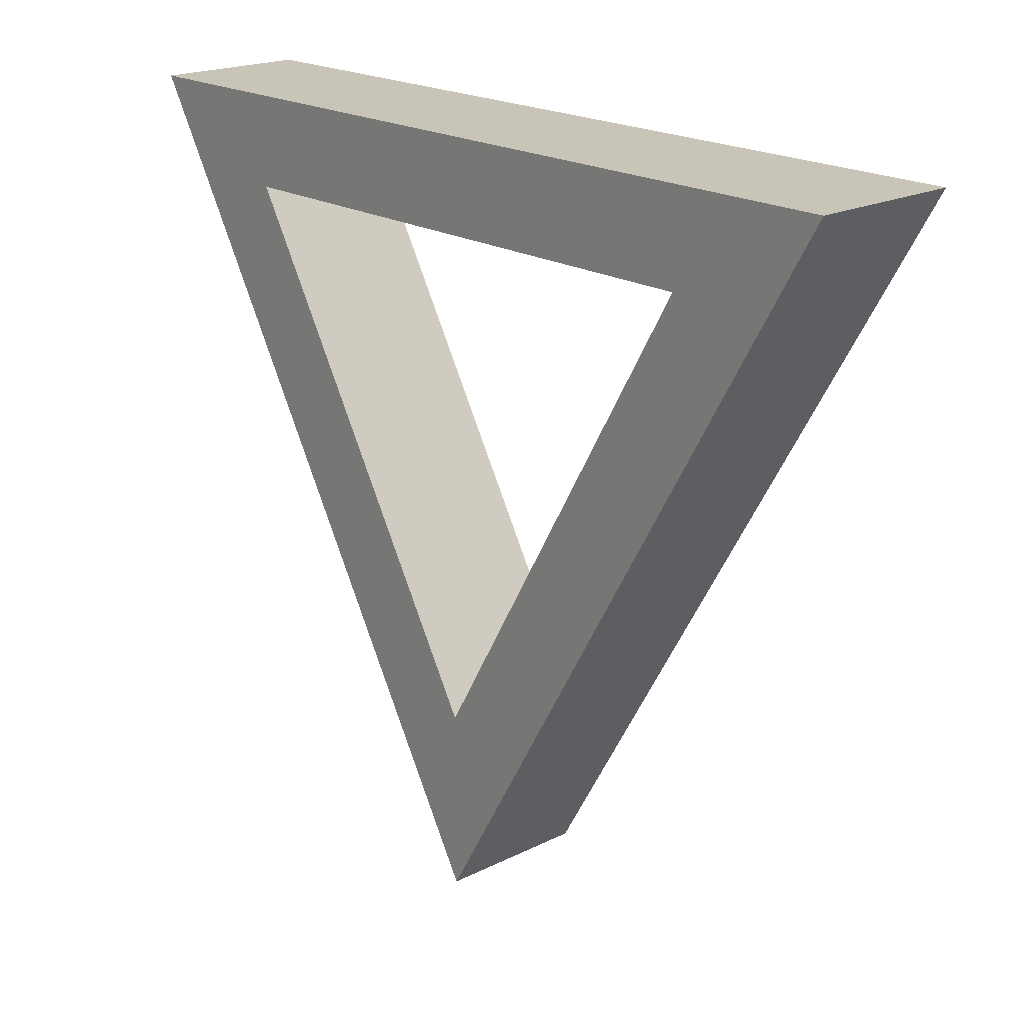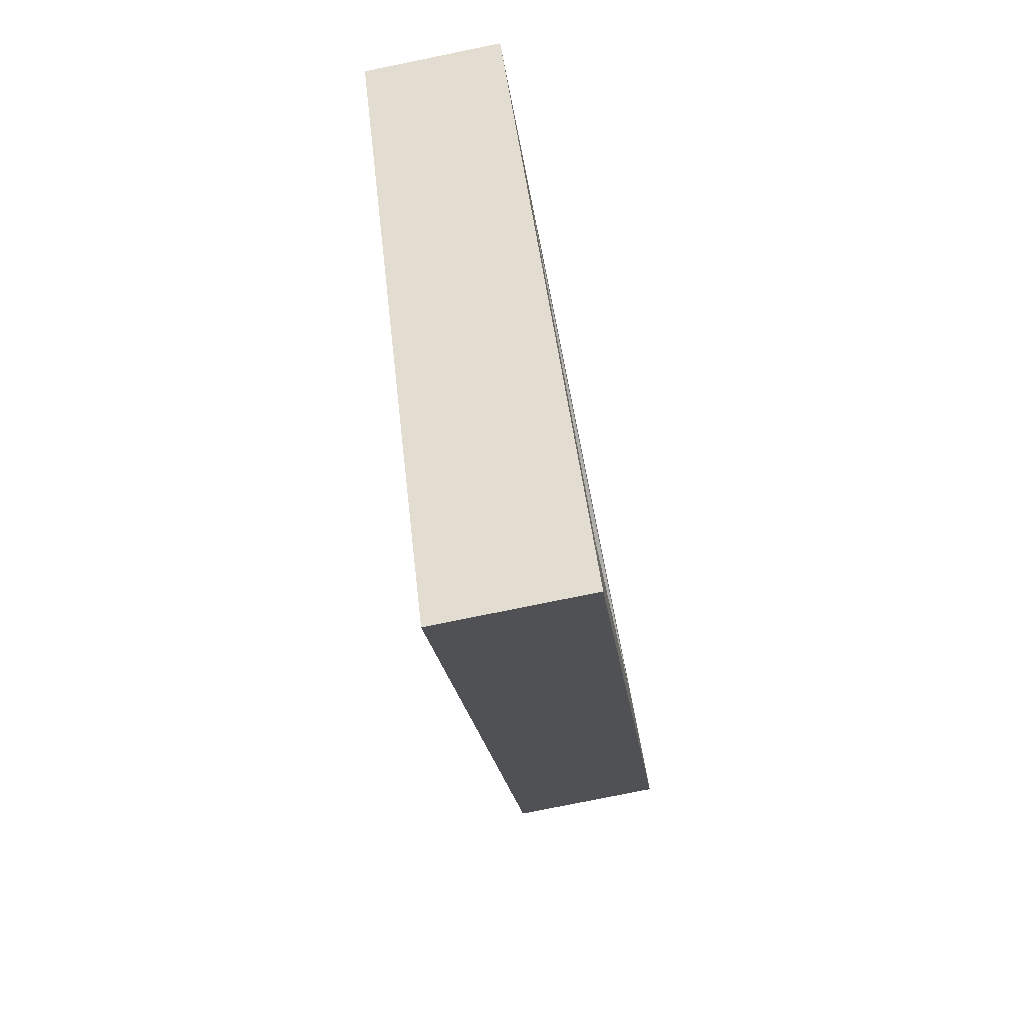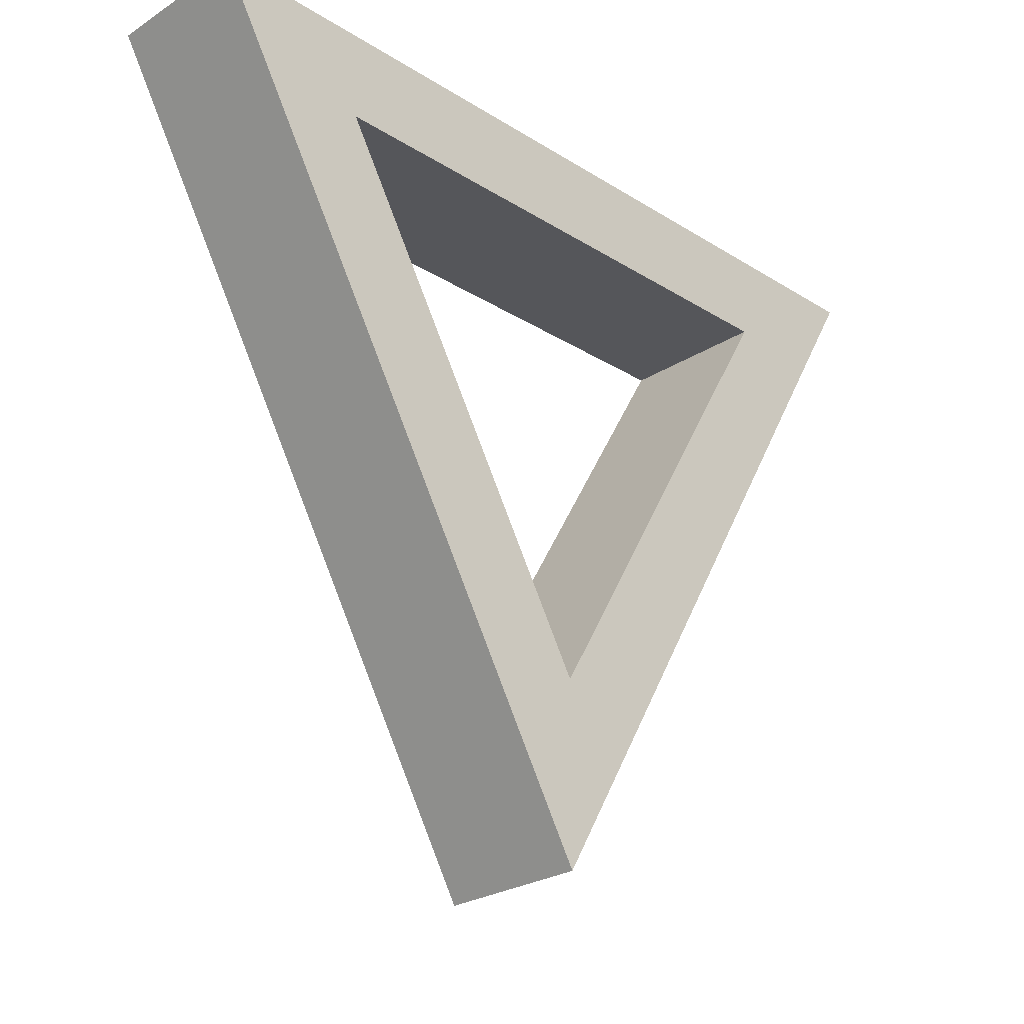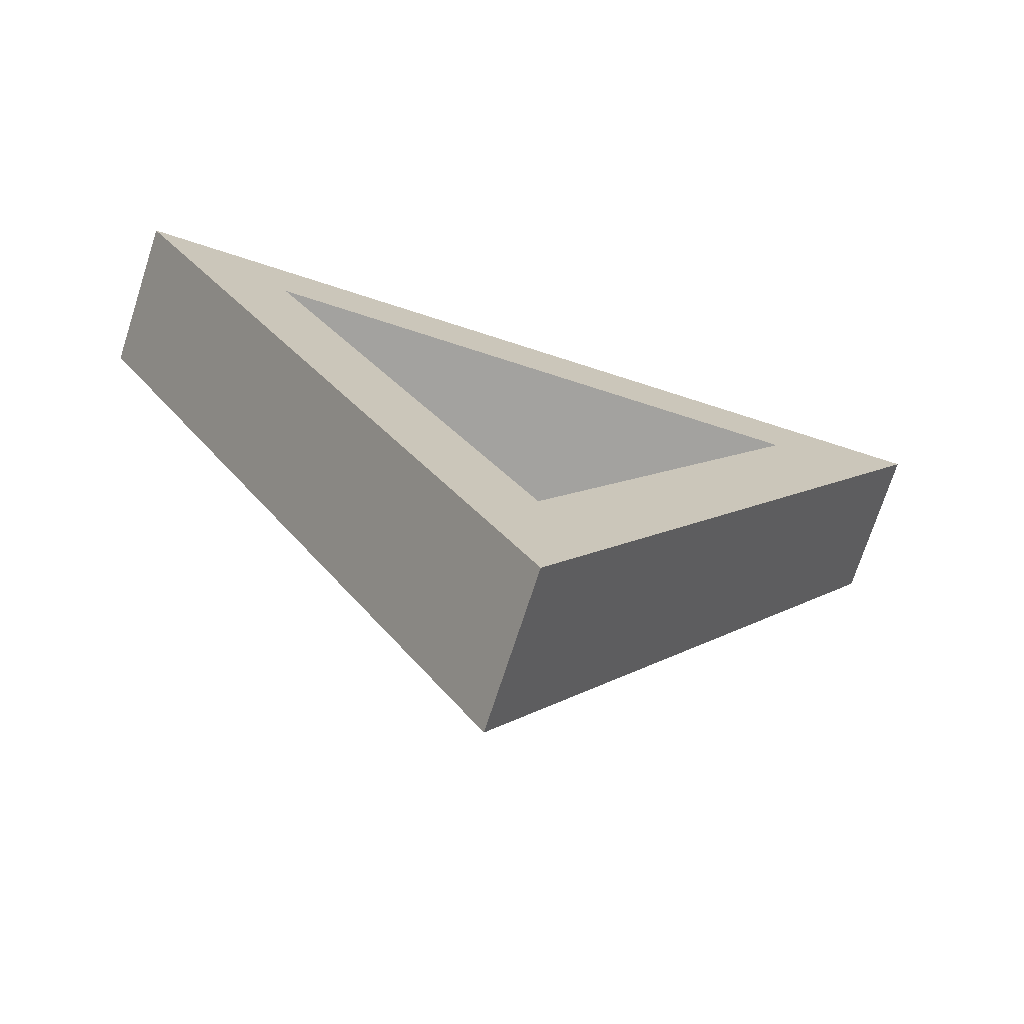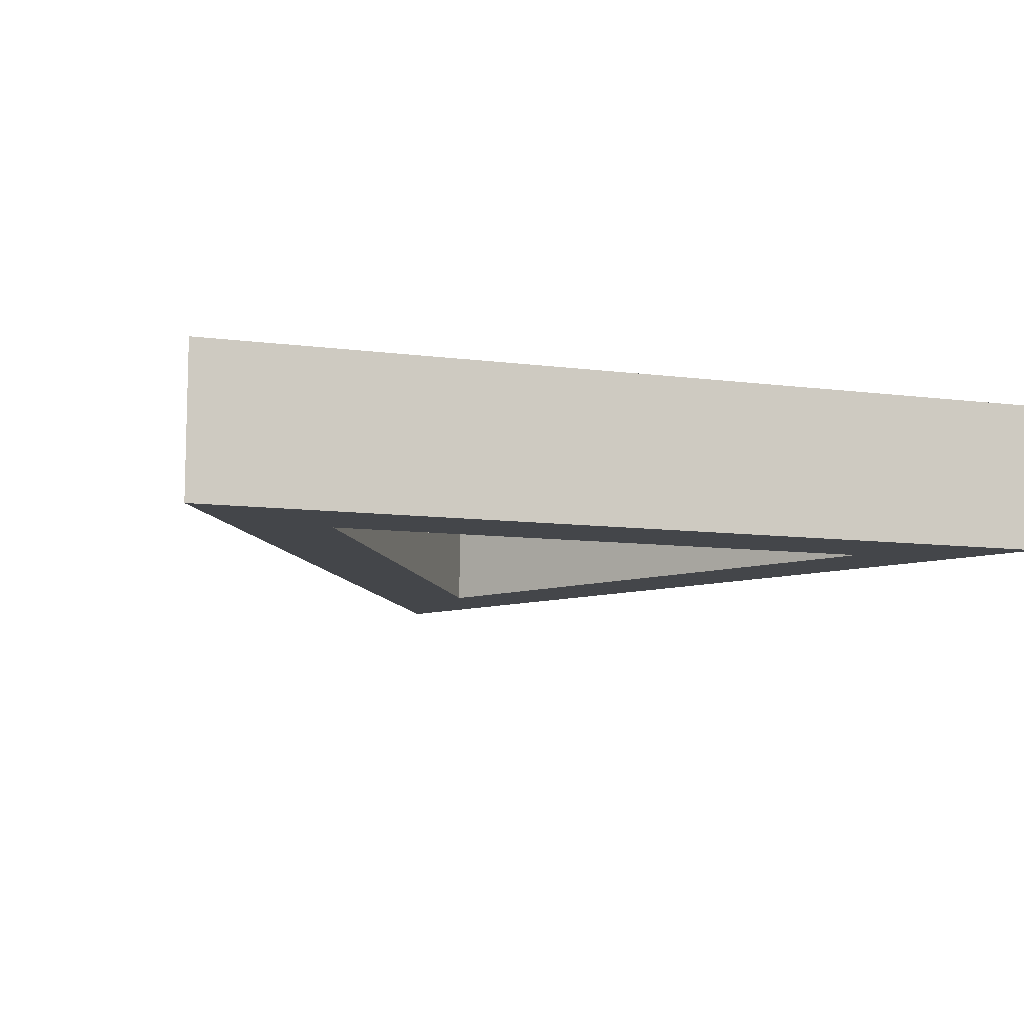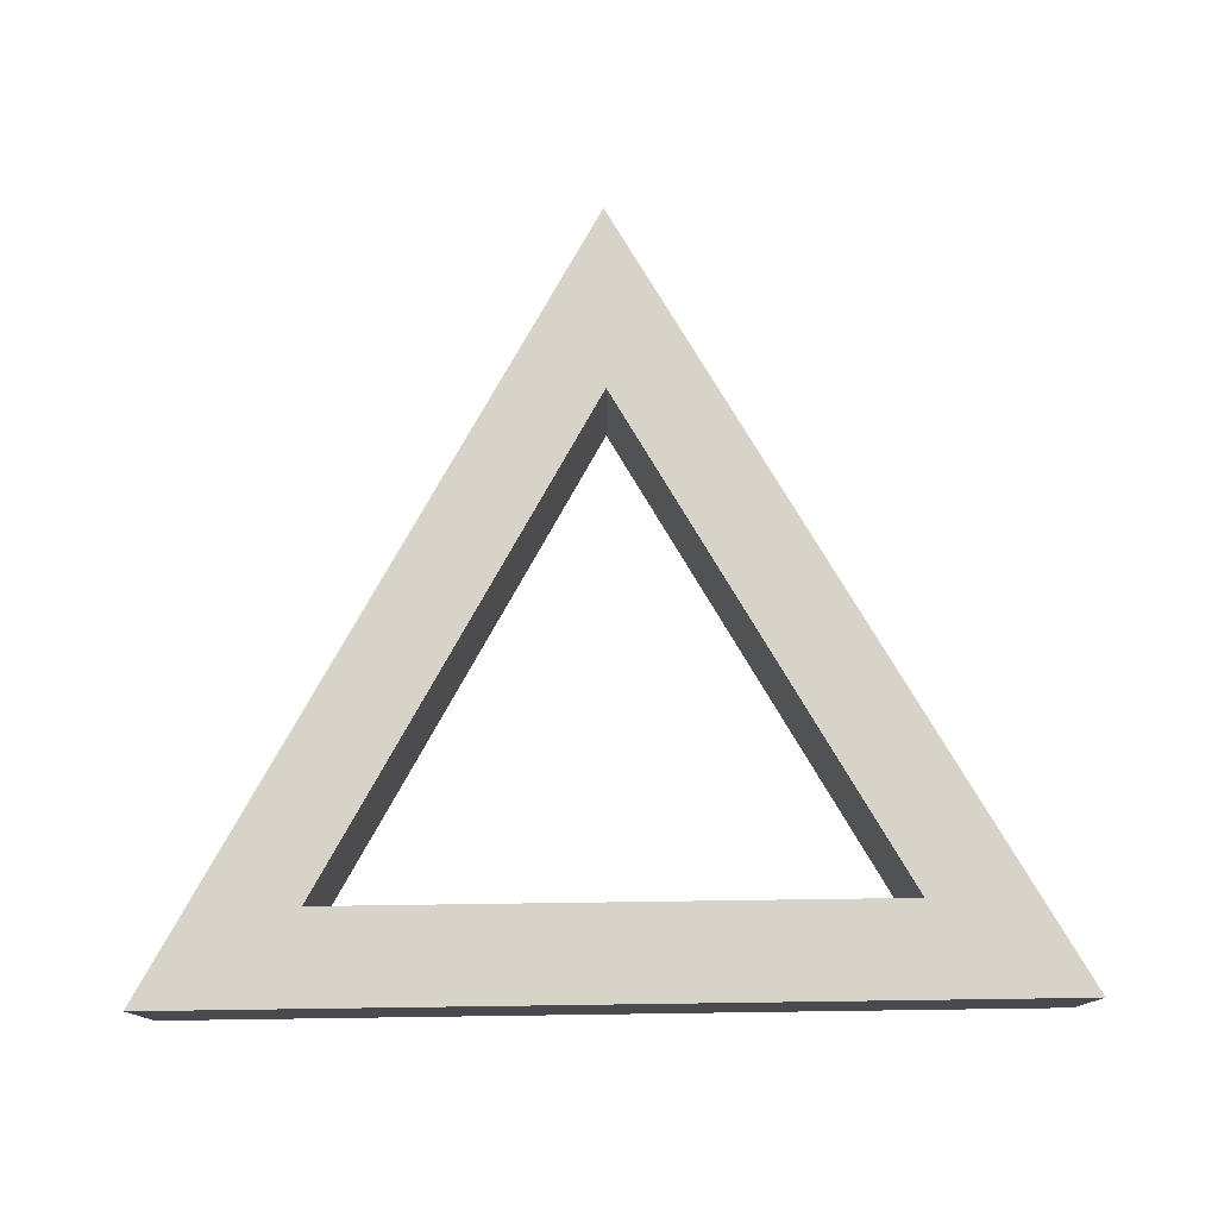
<metadata>
{"format":"obj","ext":"obj","renderer":"f3d","projection":"perspective","resolution":1024,"background":"white","views":[{"elev":20.1,"azim":47.6,"up":"+Z"},{"elev":-77.9,"azim":101.5,"up":"+Z"},{"elev":-26.1,"azim":135.3,"up":"+Z"},{"elev":-72.5,"azim":162.1,"up":"+Z"},{"elev":-9.5,"azim":-19.1,"up":"+Y"},{"elev":77.0,"azim":-0.8,"up":"+Y"}]}
</metadata>
<code>
o Cylinder.001
v 0 0 -0.1
v 0 0.03 -0.1
v 0.0866 0 0.05
v 0.0866 0.03 0.05
v -0.0866 0 0.05
v -0.0866 0.03 0.05
v 0.05543 0.03 0.032
v 0 0.03 -0.064
v -0.05543 0.03 0.032
v 0.05543 0.02 0.032
v 0 0.02 -0.064
v 0 0 -0.064
v 0.05543 0 0.032
v -0.05543 0 0.032
v -0.05543 0.02 0.032
f 2 3 1
f 4 5 3
f 6 8 2
f 6 1 5
f 5 12 14
f 9 11 8
f 4 9 6
f 4 8 7
f 7 15 9
f 8 10 7
f 12 15 14
f 5 13 3
f 3 12 1
f 14 10 13
f 13 11 12
f 2 4 3
f 4 6 5
f 6 9 8
f 6 2 1
f 5 1 12
f 9 15 11
f 4 7 9
f 4 2 8
f 7 10 15
f 8 11 10
f 12 11 15
f 5 14 13
f 3 13 12
f 14 15 10
f 13 10 11

</code>
